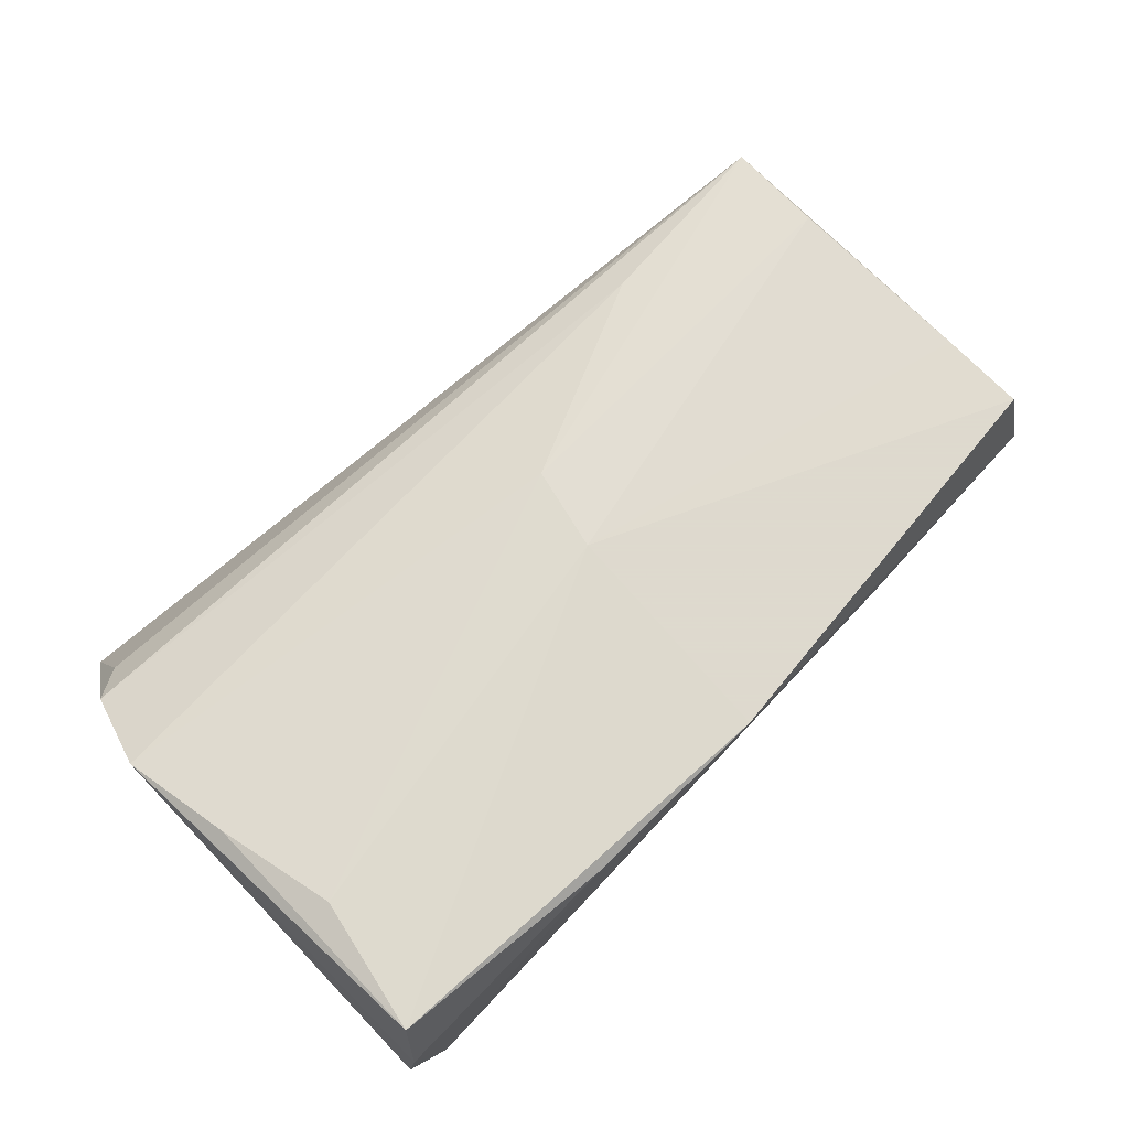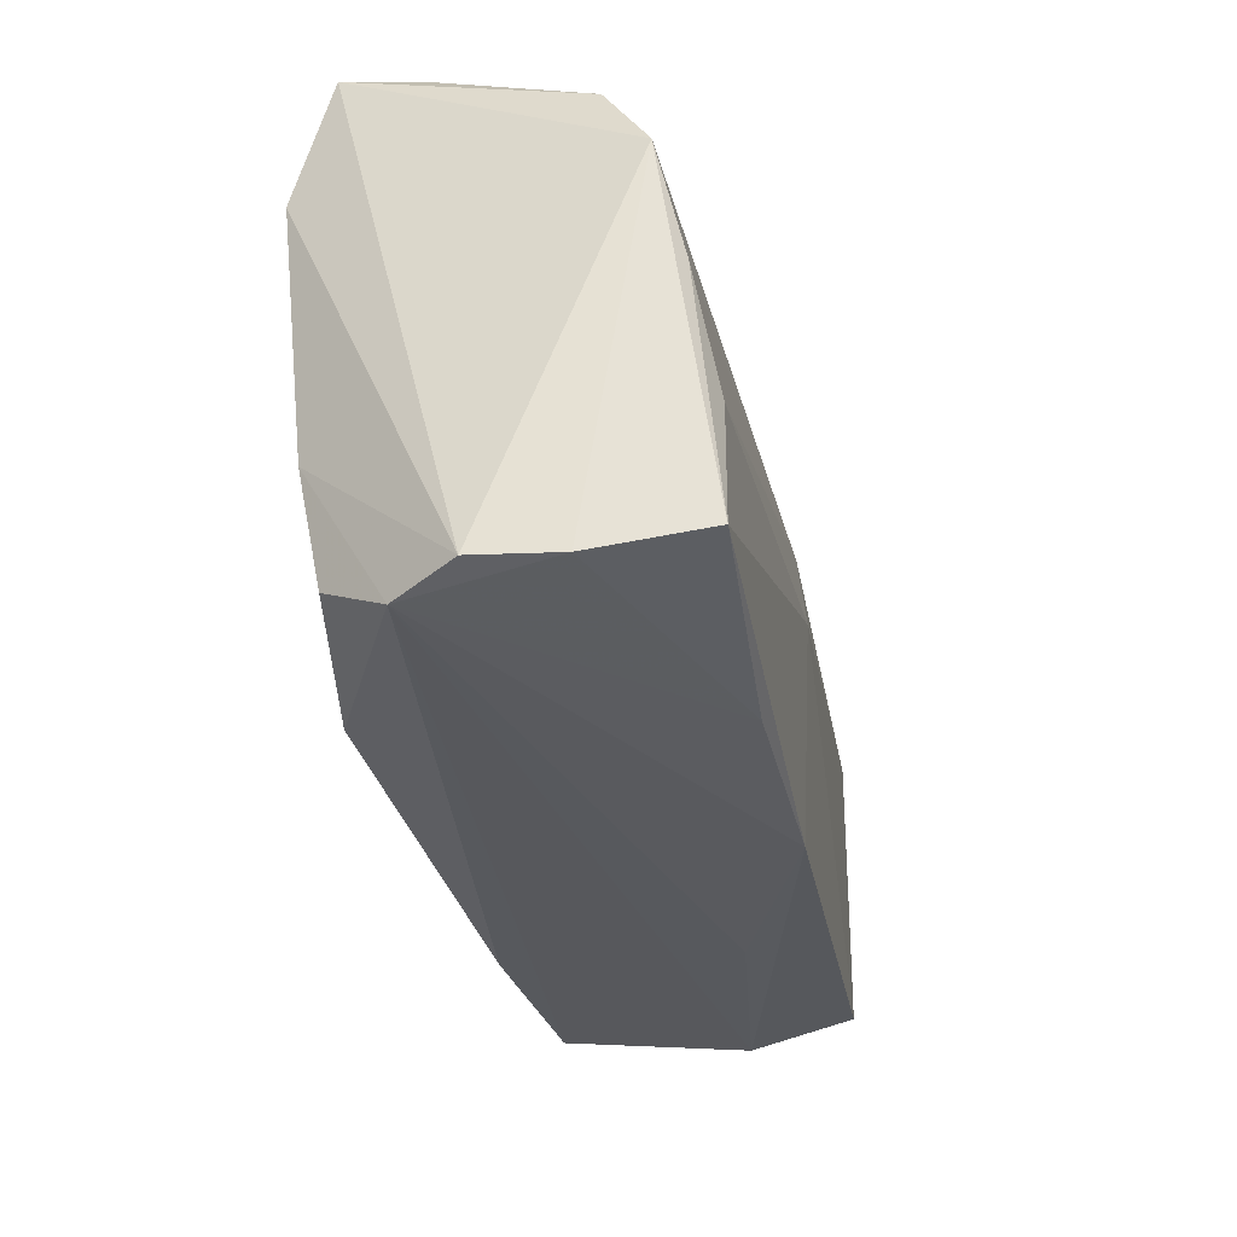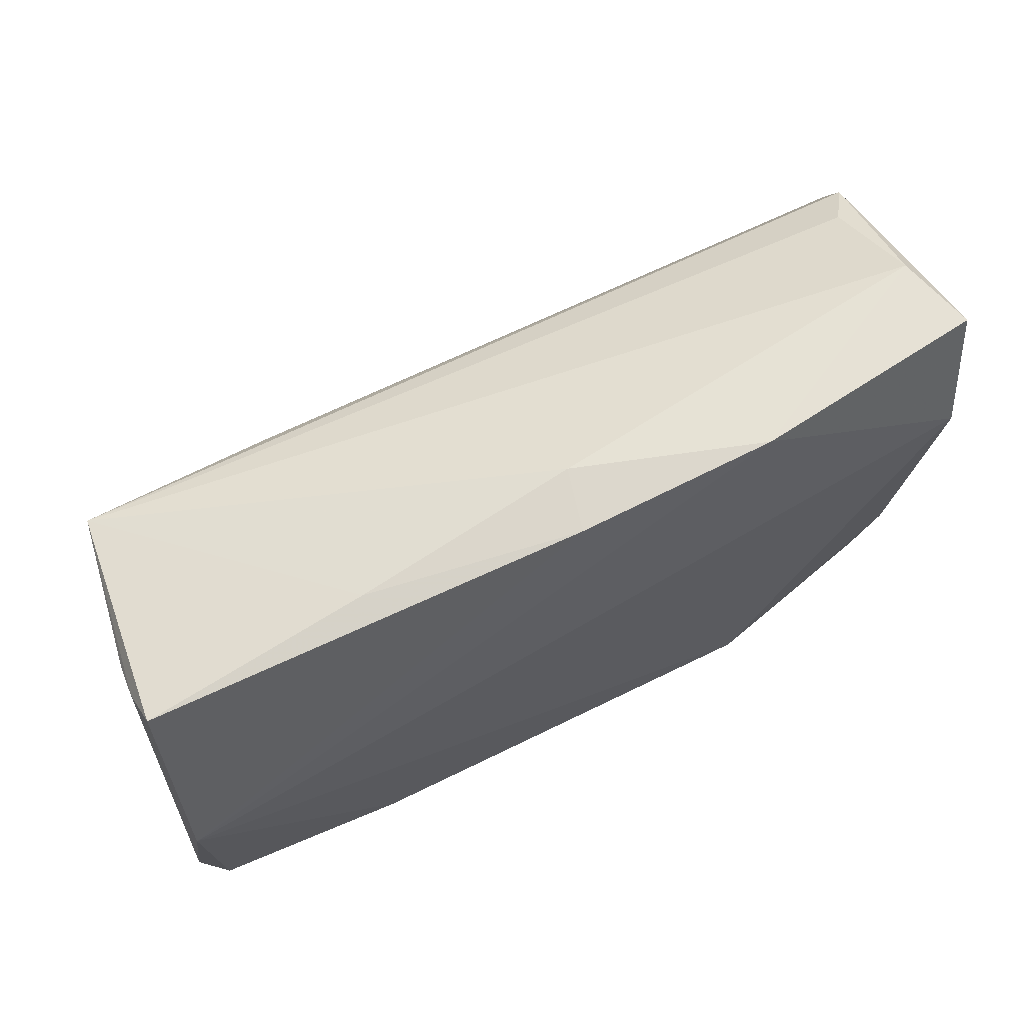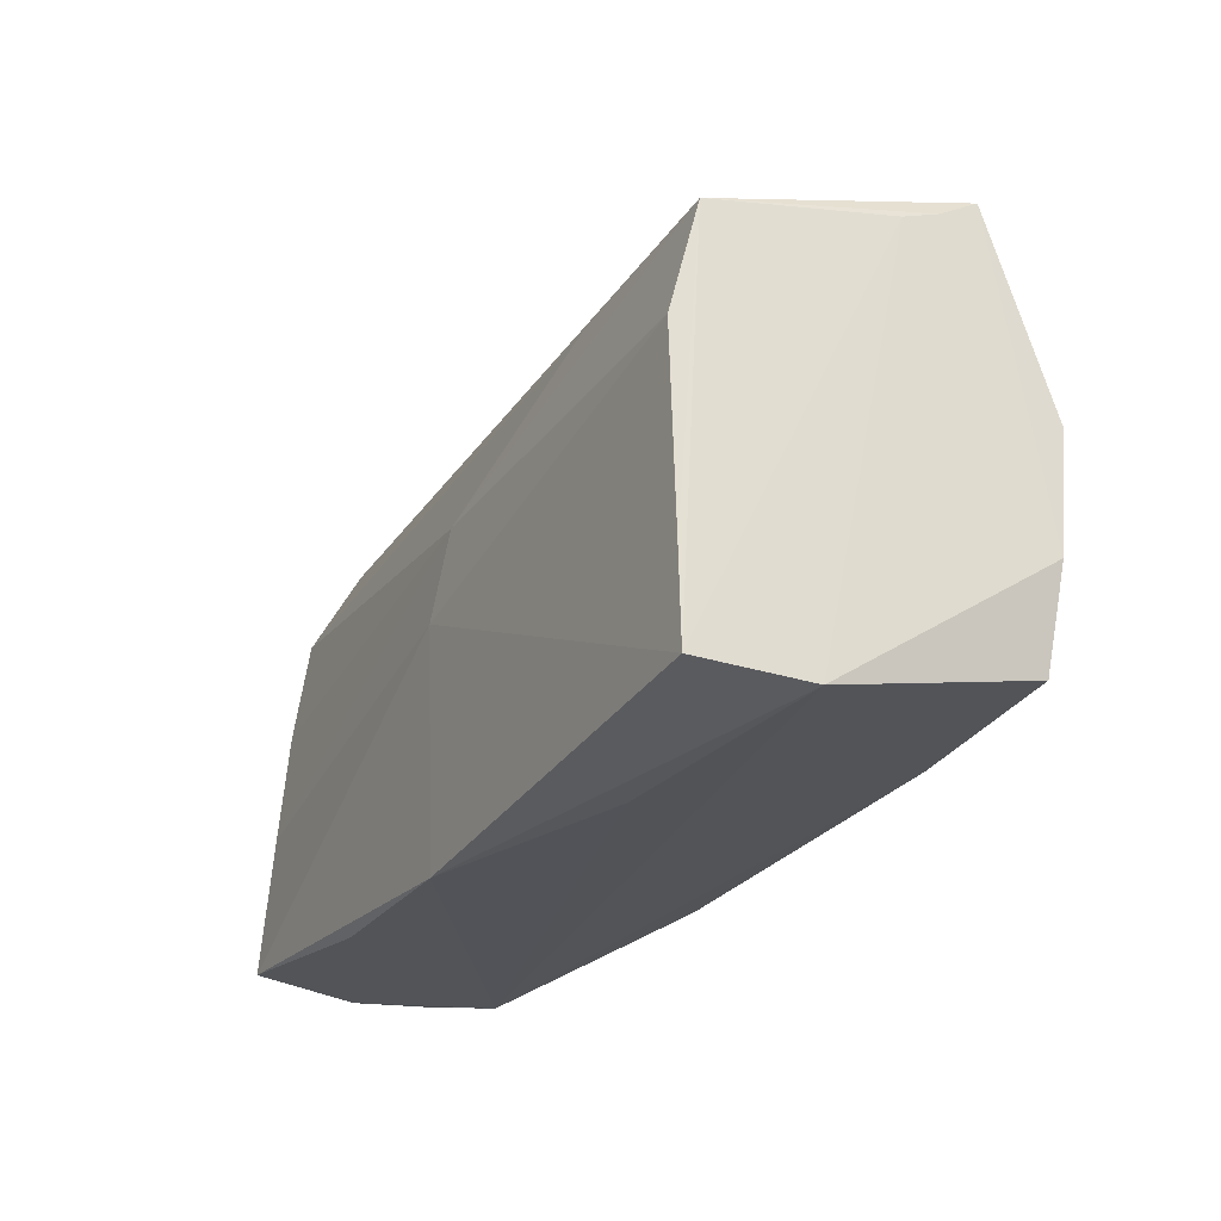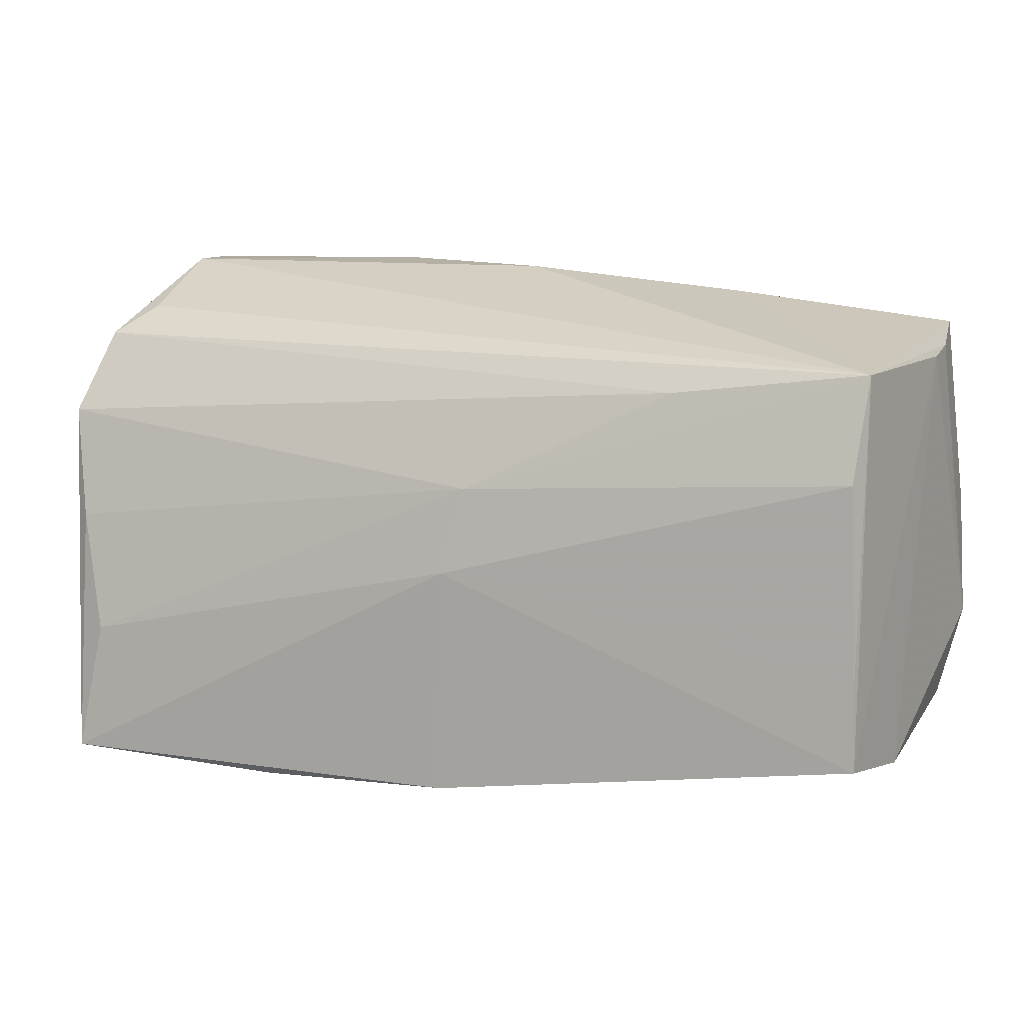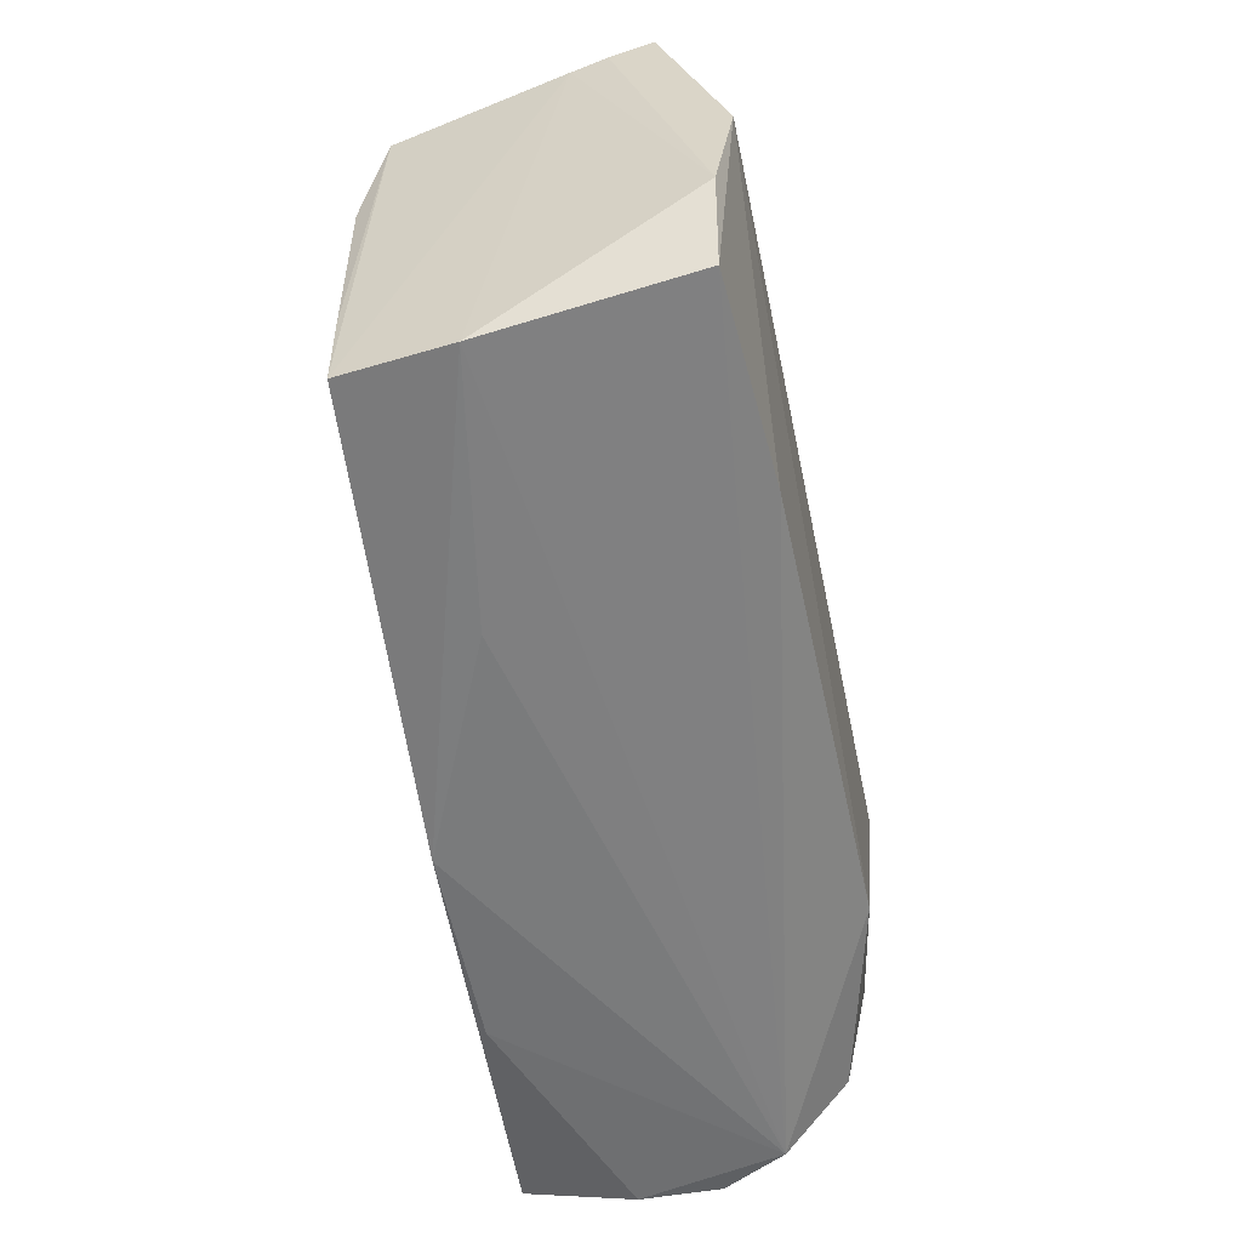
<metadata>
{"format":"obj","ext":"obj","renderer":"f3d","projection":"perspective","resolution":1024,"background":"white","views":[{"elev":72.3,"azim":-43.6,"up":"+Z"},{"elev":-35.7,"azim":-76.7,"up":"+Y"},{"elev":64.8,"azim":152.1,"up":"+Y"},{"elev":-22.9,"azim":64.7,"up":"+Y"},{"elev":8.0,"azim":22.0,"up":"+Y"},{"elev":-54.0,"azim":101.3,"up":"+Y"}]}
</metadata>
<code>
v -0.02297 -0.0306 0.02077
v -0.05123 -0.0306 0.01031
v 0.02501 -0.02792 0.0101
v 0.05596 0.02697 -0.01272
v -0.04972 -0.02888 0.023
v 0.05406 -0.02532 0.005339
v 0.000725 -0.03017 0.02066
v 0.0549 -0.02139 -0.0176
v 0.004194 0.007339 0.02082
v 0.001737 -0.002957 0.02199
v -0.04987 0.001353 0.02027
v 0.003552 0.0325 -0.01714
v -0.04342 -0.02497 -0.0145
v 0.05636 0.02426 -0.007951
v -0.05209 -0.02993 0.0009022
v -0.04674 0.02024 -0.02014
v -0.05232 0.01482 0.01757
v 0.001581 0.03347 -0.009838
v -0.04438 -0.01103 -0.01719
v -0.04893 0.03448 -0.01511
v 0.05186 -0.02373 0.01791
v 0.02868 0.03051 -0.01173
v -0.02032 0.03446 -0.01808
v -0.0499 0.02471 0.01219
v -0.04668 0.03428 -0.005289
v 0.0291 0.01938 0.01698
v 0.05686 0.00371 -0.02014
v 0.05169 -0.01347 0.0181
v 0.05225 0.02199 0.01566
v 0.05603 0.02309 -0.003979
v -0.04742 -0.03038 -0.006681
v -0.04659 -0.01309 0.02251
v 0.05784 -0.01039 -0.01815
v -0.02001 -0.02355 -0.02014
v -0.04617 0.02814 0.007344
v 0.03161 -0.02253 -0.01918
v 0.05104 0.009633 0.01852
f 34 27 36
f 31 34 36
f 13 34 31
f 16 20 23
f 23 27 16
f 16 27 34
f 33 27 4
f 8 27 33
f 8 36 27
f 31 36 8
f 20 16 15
f 17 20 15
f 34 13 19
f 19 16 34
f 19 13 31
f 31 15 19
f 19 15 16
f 29 35 24
f 24 20 17
f 17 9 26
f 26 9 29
f 26 24 17
f 29 24 26
f 29 9 37
f 29 4 22
f 30 29 21
f 6 8 33
f 33 30 6
f 6 30 21
f 21 7 6
f 31 8 6
f 2 5 17
f 17 15 2
f 2 15 31
f 29 22 18
f 25 35 29
f 29 18 25
f 25 24 35
f 20 24 25
f 23 20 25
f 25 18 23
f 17 5 11
f 5 32 11
f 11 9 17
f 11 32 9
f 21 29 28
f 29 37 28
f 10 37 9
f 5 7 10
f 10 28 37
f 10 32 5
f 9 32 10
f 10 7 21
f 21 28 10
f 12 22 4
f 12 27 23
f 12 4 27
f 23 18 12
f 12 18 22
f 14 4 29
f 29 30 14
f 33 4 14
f 14 30 33
f 3 7 31
f 31 6 3
f 3 6 7
f 1 7 5
f 5 2 1
f 31 7 1
f 1 2 31

</code>
